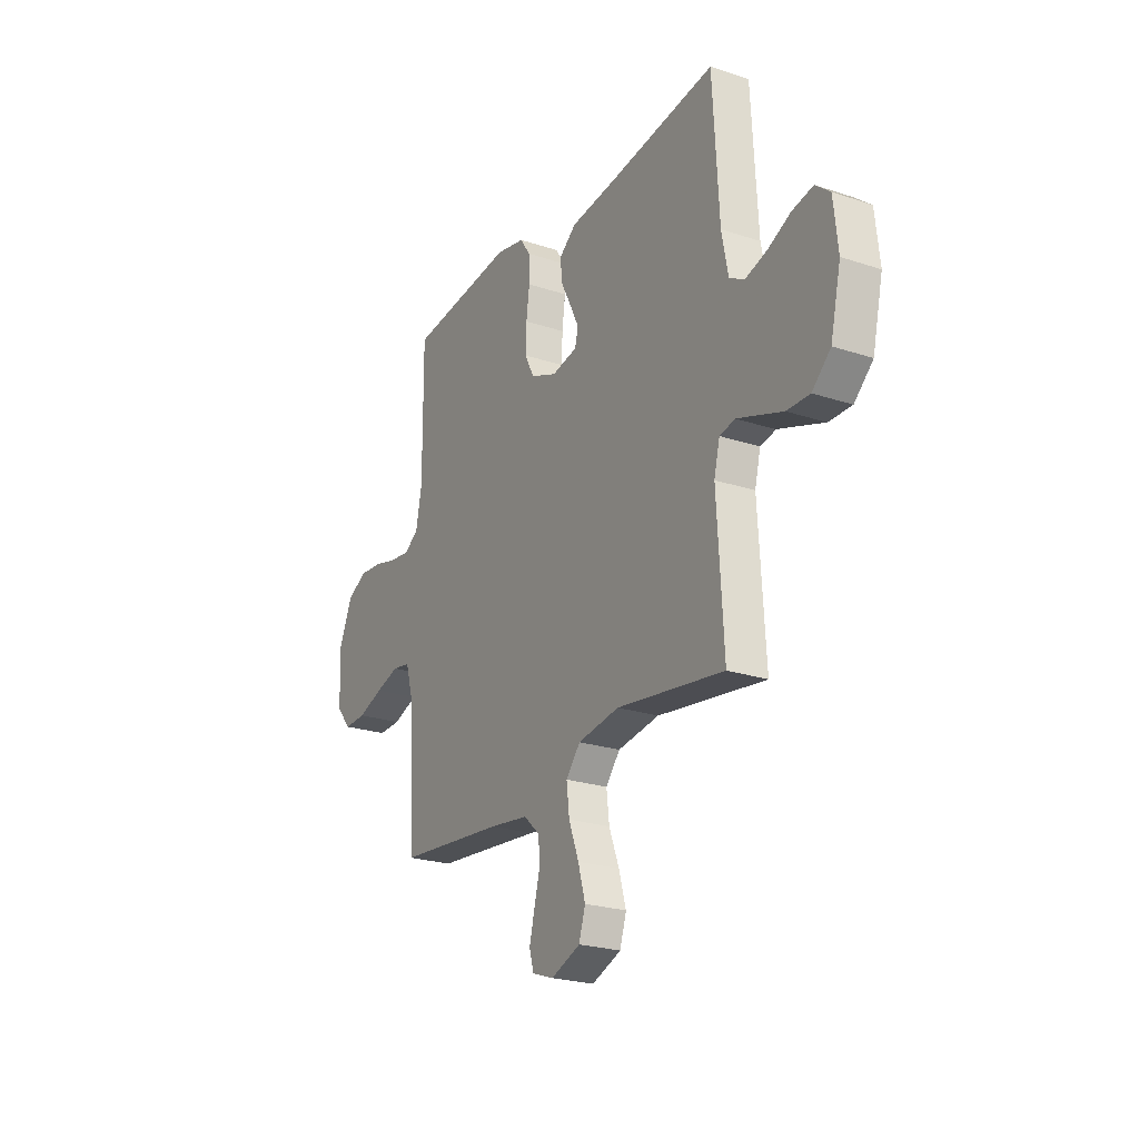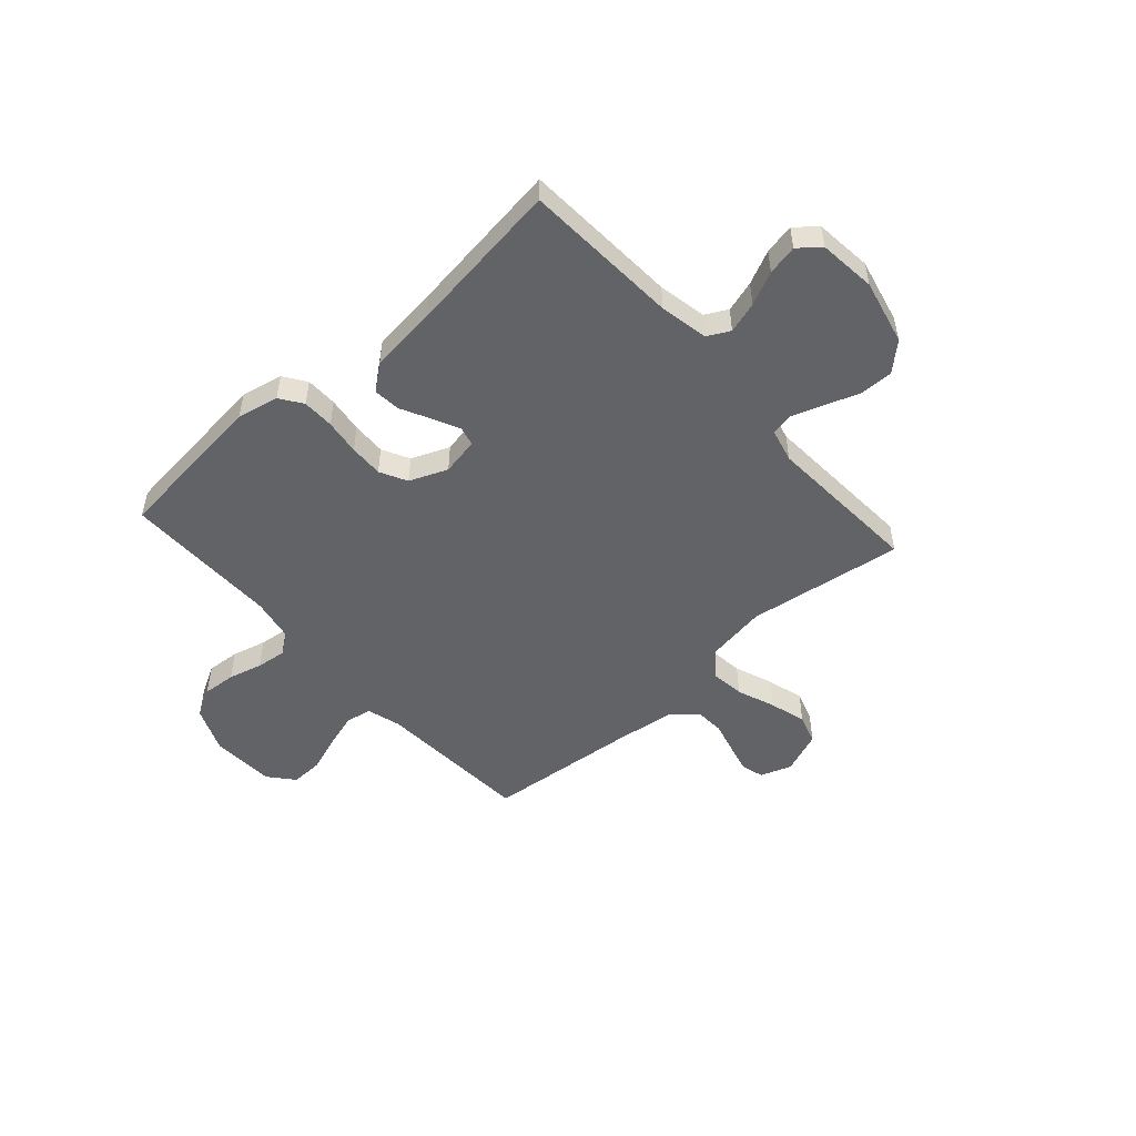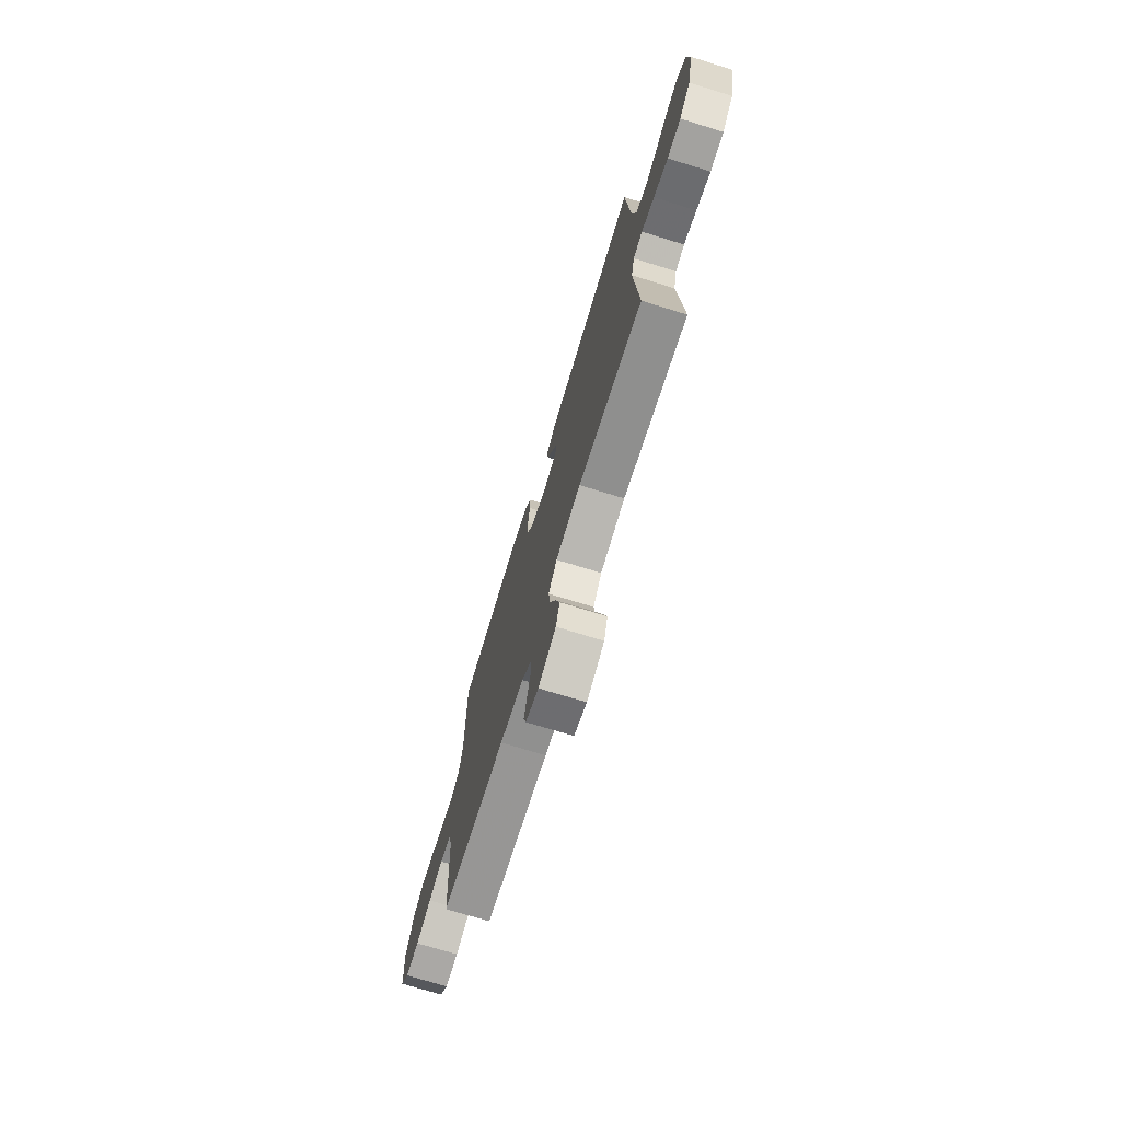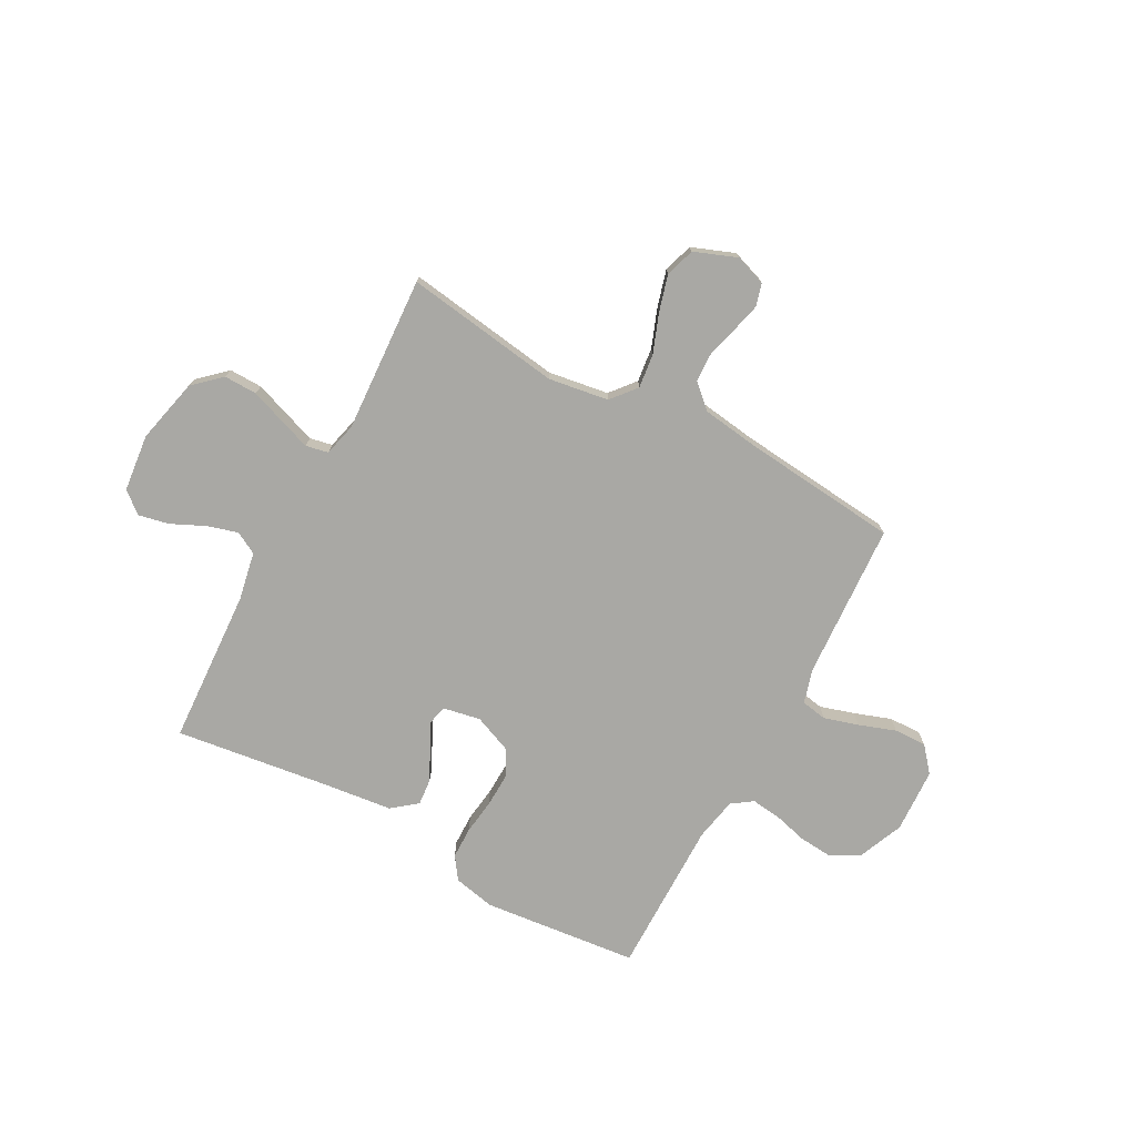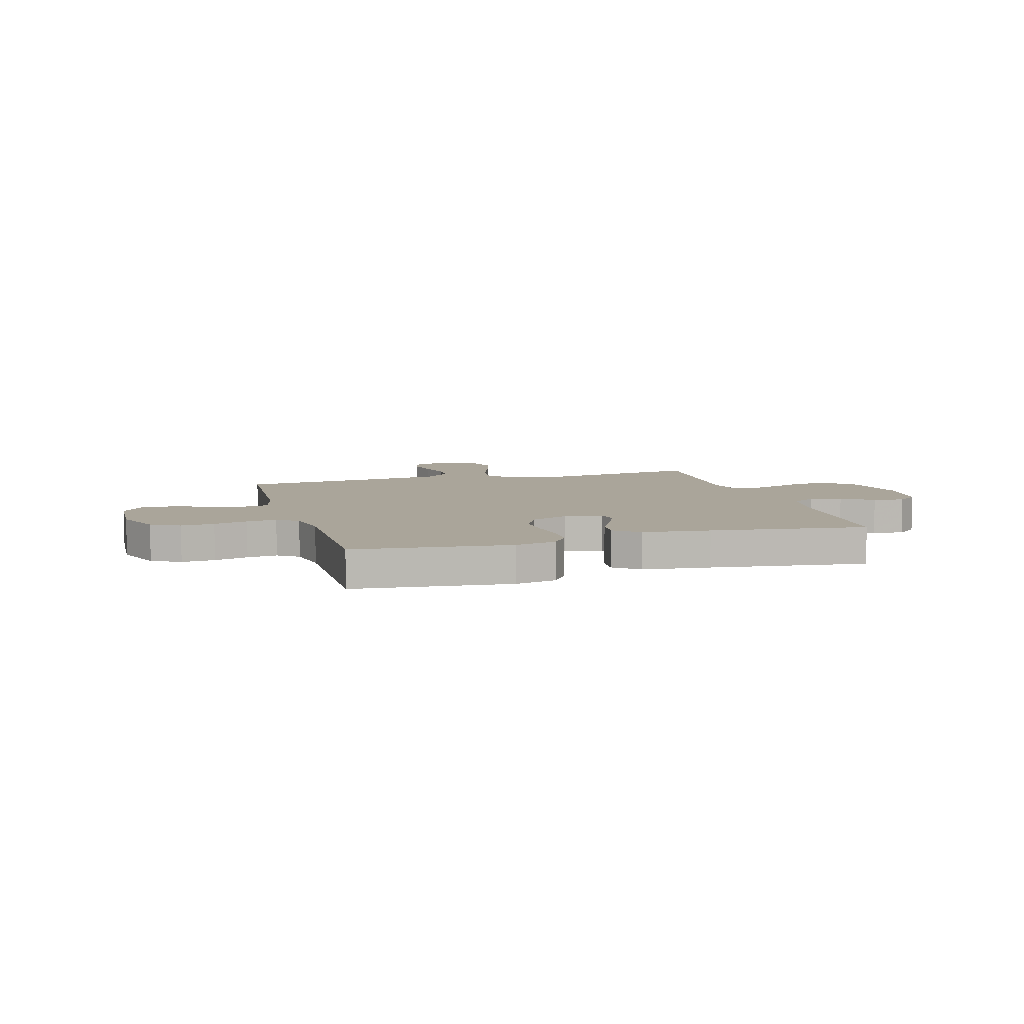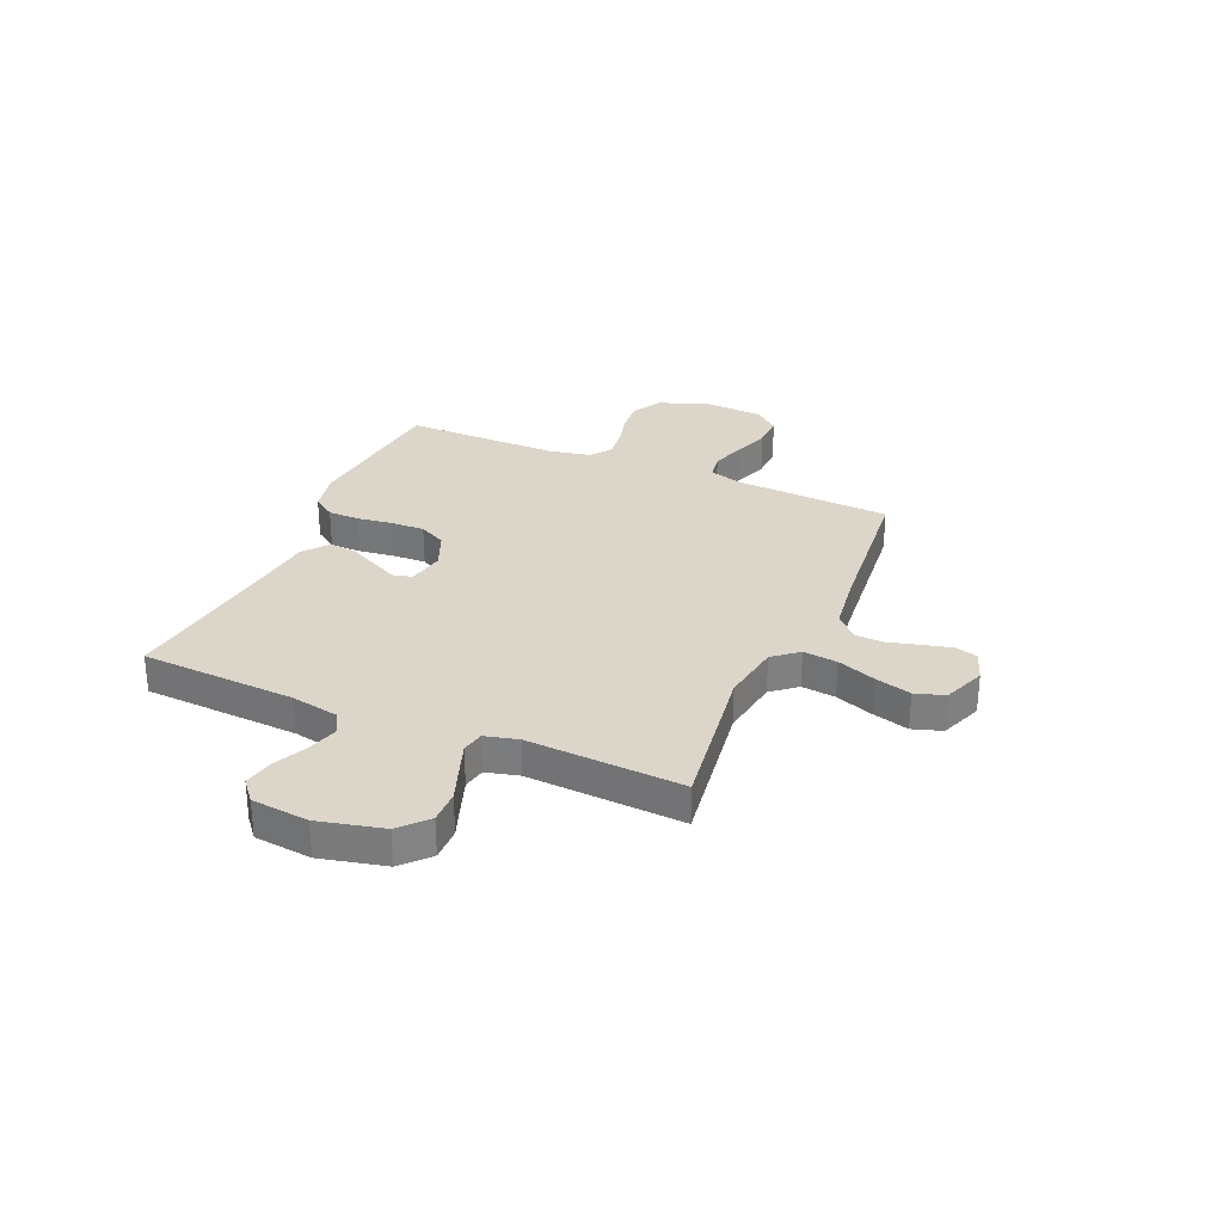
<metadata>
{"format":"obj","ext":"obj","renderer":"f3d","projection":"perspective","resolution":1024,"background":"white","views":[{"elev":-23.6,"azim":60.9,"up":"+Z"},{"elev":-50.9,"azim":41.7,"up":"+Y"},{"elev":-73.3,"azim":72.9,"up":"+Z"},{"elev":-74.9,"azim":151.5,"up":"+Y"},{"elev":7.6,"azim":-16.2,"up":"+Y"},{"elev":29.8,"azim":113.3,"up":"+Y"}]}
</metadata>
<code>
v 0.5 0.07 0.5
v 0.517 0.07 0.2
v 0.535 0.07 0.107
v 0.578 0.07 0.084
v 0.638 0.07 0.102
v 0.702 0.07 0.132
v 0.76 0.07 0.144
v 0.801 0.07 0.11
v 0.813 0.07 0
v 0.784 0.07 -0.125
v 0.732 0.07 -0.173
v 0.668 0.07 -0.172
v 0.601 0.07 -0.148
v 0.541 0.07 -0.127
v 0.498 0.07 -0.136
v 0.482 0.07 -0.2
v 0.5 0.07 -0.5
v 0.2 0.07 -0.457
v 0.084 0.07 -0.475
v 0.044 0.07 -0.523
v 0.052 0.07 -0.589
v 0.08 0.07 -0.663
v 0.1 0.07 -0.733
v 0.082 0.07 -0.79
v 0 0.07 -0.822
v -0.06 0.07 -0.801
v -0.072 0.07 -0.758
v -0.058 0.07 -0.701
v -0.042 0.07 -0.64
v -0.045 0.07 -0.585
v -0.09 0.07 -0.544
v -0.2 0.07 -0.529
v -0.5 0.07 -0.5
v -0.518 0.07 -0.2
v -0.537 0.07 -0.134
v -0.587 0.07 -0.125
v -0.653 0.07 -0.145
v -0.724 0.07 -0.17
v -0.786 0.07 -0.172
v -0.827 0.07 -0.124
v -0.833 0.07 0
v -0.796 0.07 0.088
v -0.741 0.07 0.118
v -0.677 0.07 0.113
v -0.612 0.07 0.096
v -0.554 0.07 0.089
v -0.514 0.07 0.117
v -0.498 0.07 0.2
v -0.5 0.07 0.5
v -0.2 0.07 0.532
v -0.12 0.07 0.515
v -0.09 0.07 0.472
v -0.089 0.07 0.411
v -0.098 0.07 0.343
v -0.1 0.07 0.278
v -0.073 0.07 0.226
v 0 0.07 0.196
v 0.072 0.07 0.21
v 0.081 0.07 0.247
v 0.056 0.07 0.298
v 0.027 0.07 0.355
v 0.022 0.07 0.407
v 0.07 0.07 0.445
v 0.2 0.07 0.46
v 0.5 0 0.5
v 0.517 0 0.2
v 0.535 0 0.107
v 0.578 0 0.084
v 0.638 0 0.102
v 0.702 0 0.132
v 0.76 0 0.144
v 0.801 0 0.11
v 0.813 0 0
v 0.784 0 -0.125
v 0.732 0 -0.173
v 0.668 0 -0.172
v 0.601 0 -0.148
v 0.541 0 -0.127
v 0.498 0 -0.136
v 0.482 0 -0.2
v 0.5 0 -0.5
v 0.2 0 -0.457
v 0.084 0 -0.475
v 0.044 0 -0.523
v 0.052 0 -0.589
v 0.08 0 -0.663
v 0.1 0 -0.733
v 0.082 0 -0.79
v 0 0 -0.822
v -0.06 0 -0.801
v -0.072 0 -0.758
v -0.058 0 -0.701
v -0.042 0 -0.64
v -0.045 0 -0.585
v -0.09 0 -0.544
v -0.2 0 -0.529
v -0.5 0 -0.5
v -0.518 0 -0.2
v -0.537 0 -0.134
v -0.587 0 -0.125
v -0.653 0 -0.145
v -0.724 0 -0.17
v -0.786 0 -0.172
v -0.827 0 -0.124
v -0.833 0 0
v -0.796 0 0.088
v -0.741 0 0.118
v -0.677 0 0.113
v -0.612 0 0.096
v -0.554 0 0.089
v -0.514 0 0.117
v -0.498 0 0.2
v -0.5 0 0.5
v -0.2 0 0.532
v -0.12 0 0.515
v -0.09 0 0.472
v -0.089 0 0.411
v -0.098 0 0.343
v -0.1 0 0.278
v -0.073 0 0.226
v 0 0 0.196
v 0.072 0 0.21
v 0.081 0 0.247
v 0.056 0 0.298
v 0.027 0 0.355
v 0.022 0 0.407
v 0.07 0 0.445
v 0.2 0 0.46
f 62 63 64
f 61 62 64
f 60 61 64
f 64 1 2
f 60 64 2
f 59 60 2
f 58 59 2 3
f 57 58 3 4
f 52 53 54
f 51 52 54
f 50 51 54
f 49 50 54
f 48 49 54
f 47 48 54 55
f 46 47 55 56
f 43 44 45
f 42 43 45
f 41 42 45
f 40 41 45
f 39 40 45
f 38 39 45
f 37 38 45
f 36 37 45 46
f 46 56 57
f 36 46 57
f 35 36 57
f 32 33 34
f 35 57 4
f 34 35 4
f 32 34 4
f 31 32 4
f 27 28 29
f 26 27 29
f 25 26 29
f 24 25 29
f 23 24 29
f 22 23 29
f 21 22 29
f 20 21 29 30
f 16 17 18
f 15 16 18 19
f 11 12 13
f 10 11 13
f 9 10 13
f 8 9 13
f 7 8 13
f 6 7 13
f 5 6 13
f 5 13 14
f 4 5 14 15
f 19 20 30 31
f 4 15 19 31
f 128 127 126
f 128 126 125
f 128 125 124
f 66 65 128
f 66 128 124
f 66 124 123
f 67 66 123 122
f 68 67 122 121
f 118 117 116
f 118 116 115
f 118 115 114
f 118 114 113
f 118 113 112
f 119 118 112 111
f 120 119 111 110
f 109 108 107
f 109 107 106
f 109 106 105
f 109 105 104
f 109 104 103
f 109 103 102
f 109 102 101
f 110 109 101 100
f 121 120 110
f 121 110 100
f 121 100 99
f 98 97 96
f 68 121 99
f 68 99 98
f 68 98 96
f 68 96 95
f 93 92 91
f 93 91 90
f 93 90 89
f 93 89 88
f 93 88 87
f 93 87 86
f 93 86 85
f 94 93 85 84
f 82 81 80
f 83 82 80 79
f 77 76 75
f 77 75 74
f 77 74 73
f 77 73 72
f 77 72 71
f 77 71 70
f 77 70 69
f 78 77 69
f 79 78 69 68
f 95 94 84 83
f 95 83 79 68
f 1 65 66 2
f 2 66 67 3
f 3 67 68 4
f 4 68 69 5
f 5 69 70 6
f 6 70 71 7
f 7 71 72 8
f 8 72 73 9
f 9 73 74 10
f 10 74 75 11
f 11 75 76 12
f 12 76 77 13
f 13 77 78 14
f 14 78 79 15
f 15 79 80 16
f 16 80 81 17
f 17 81 82 18
f 18 82 83 19
f 19 83 84 20
f 20 84 85 21
f 21 85 86 22
f 22 86 87 23
f 23 87 88 24
f 24 88 89 25
f 25 89 90 26
f 26 90 91 27
f 27 91 92 28
f 28 92 93 29
f 29 93 94 30
f 30 94 95 31
f 31 95 96 32
f 32 96 97 33
f 33 97 98 34
f 34 98 99 35
f 35 99 100 36
f 36 100 101 37
f 37 101 102 38
f 38 102 103 39
f 39 103 104 40
f 40 104 105 41
f 41 105 106 42
f 42 106 107 43
f 43 107 108 44
f 44 108 109 45
f 45 109 110 46
f 46 110 111 47
f 47 111 112 48
f 48 112 113 49
f 49 113 114 50
f 50 114 115 51
f 51 115 116 52
f 52 116 117 53
f 53 117 118 54
f 54 118 119 55
f 55 119 120 56
f 56 120 121 57
f 57 121 122 58
f 58 122 123 59
f 59 123 124 60
f 60 124 125 61
f 61 125 126 62
f 62 126 127 63
f 63 127 128 64
f 64 128 65 1

</code>
